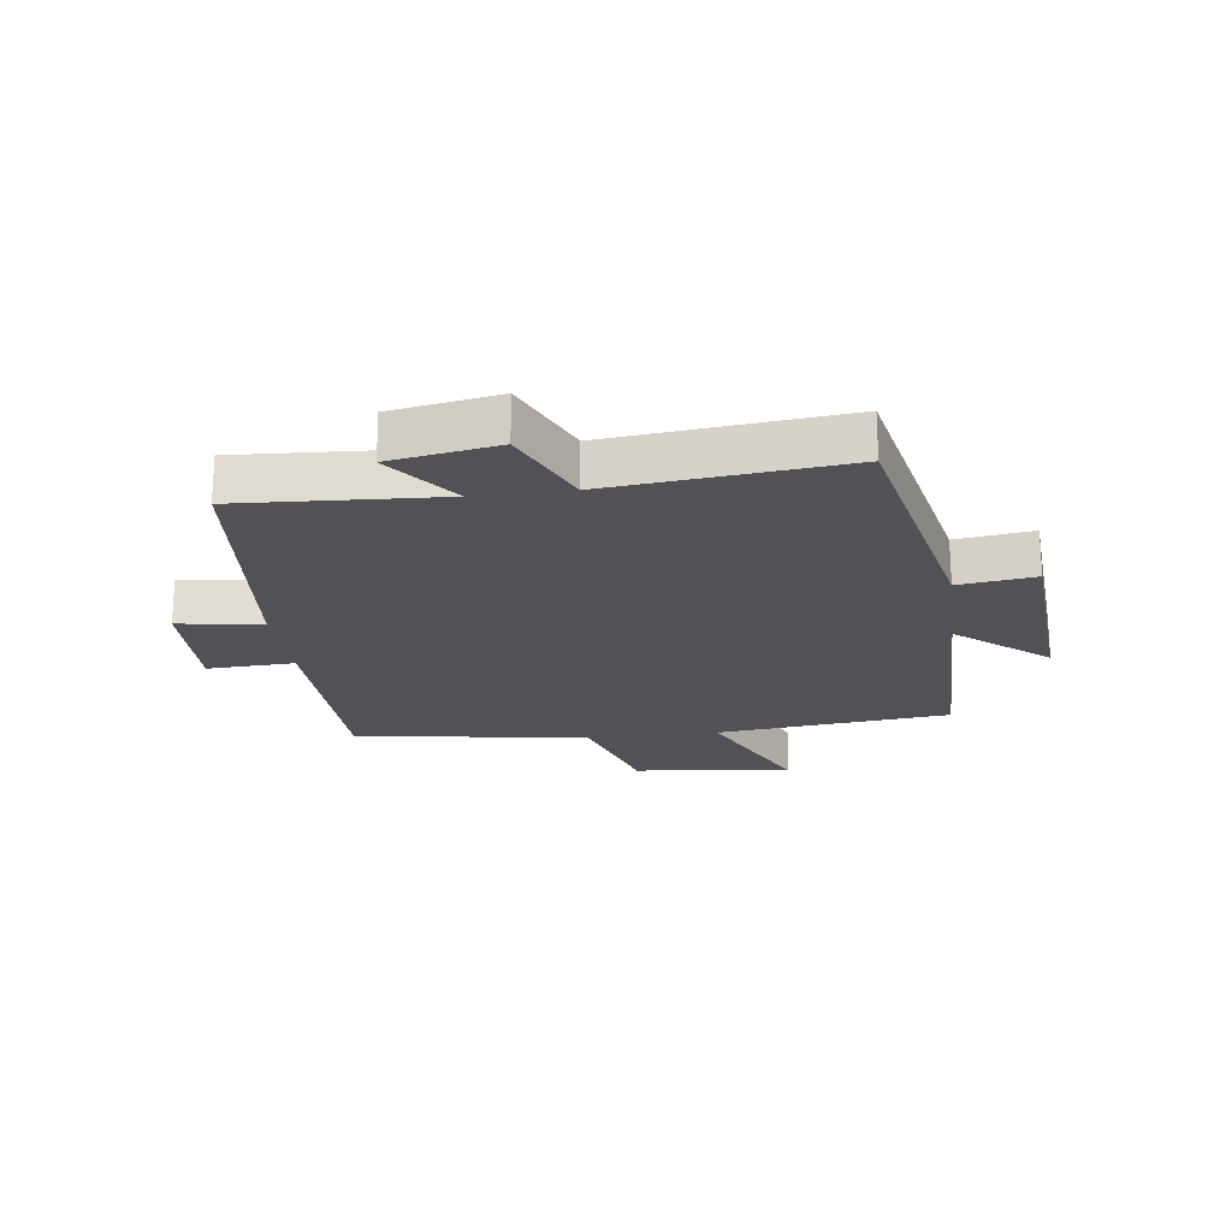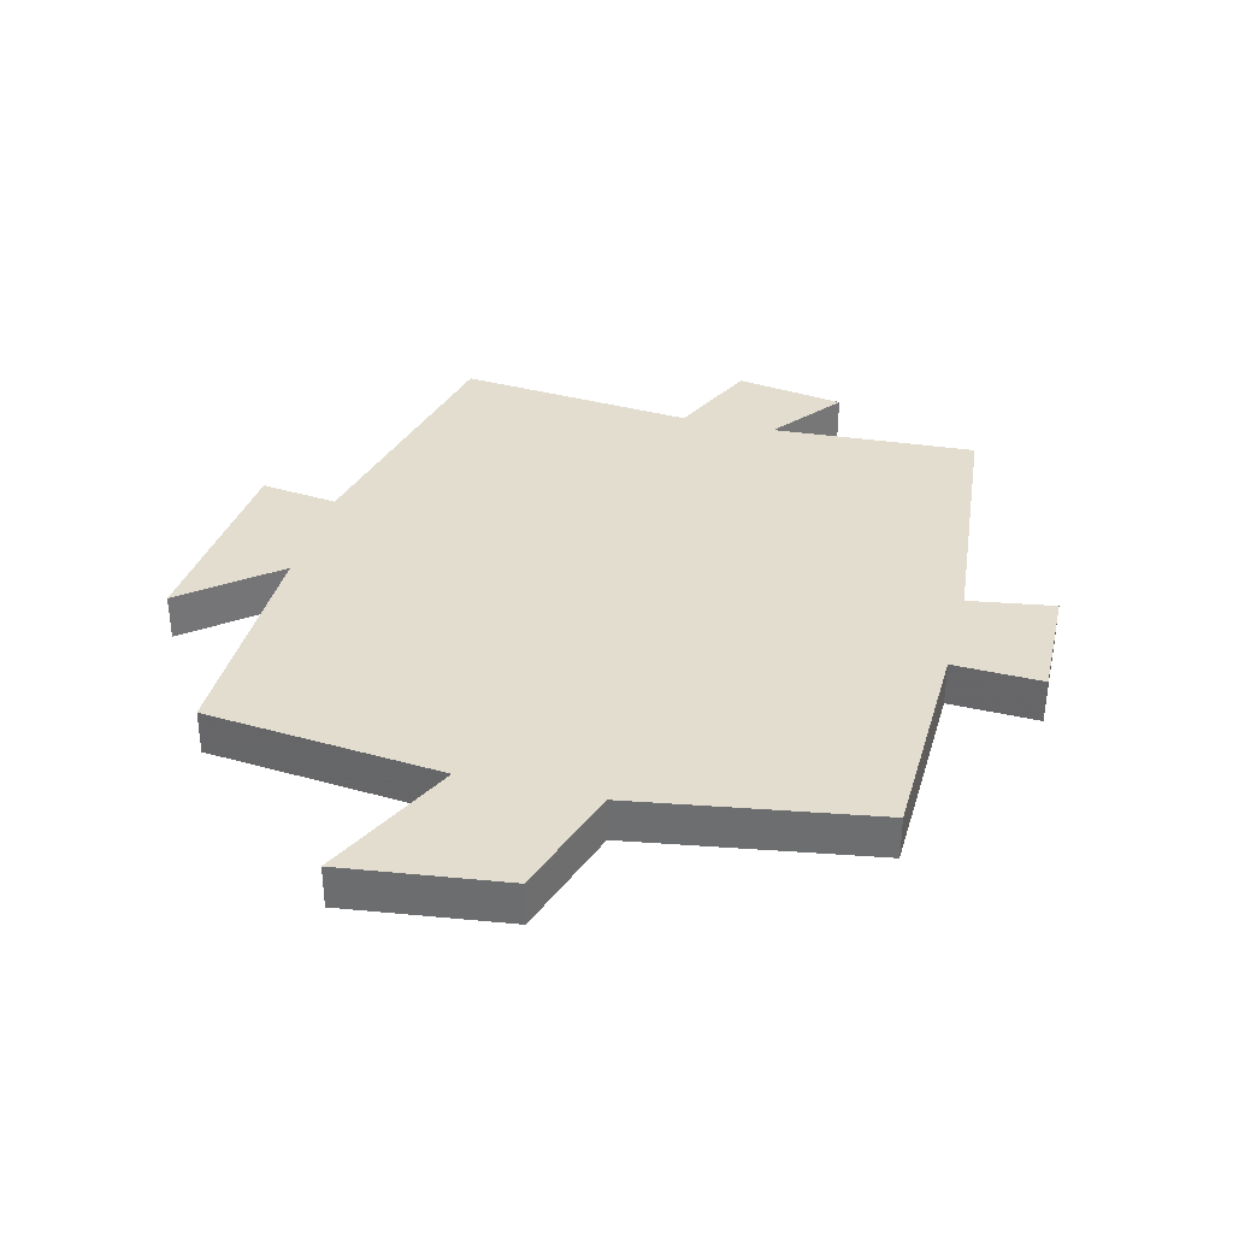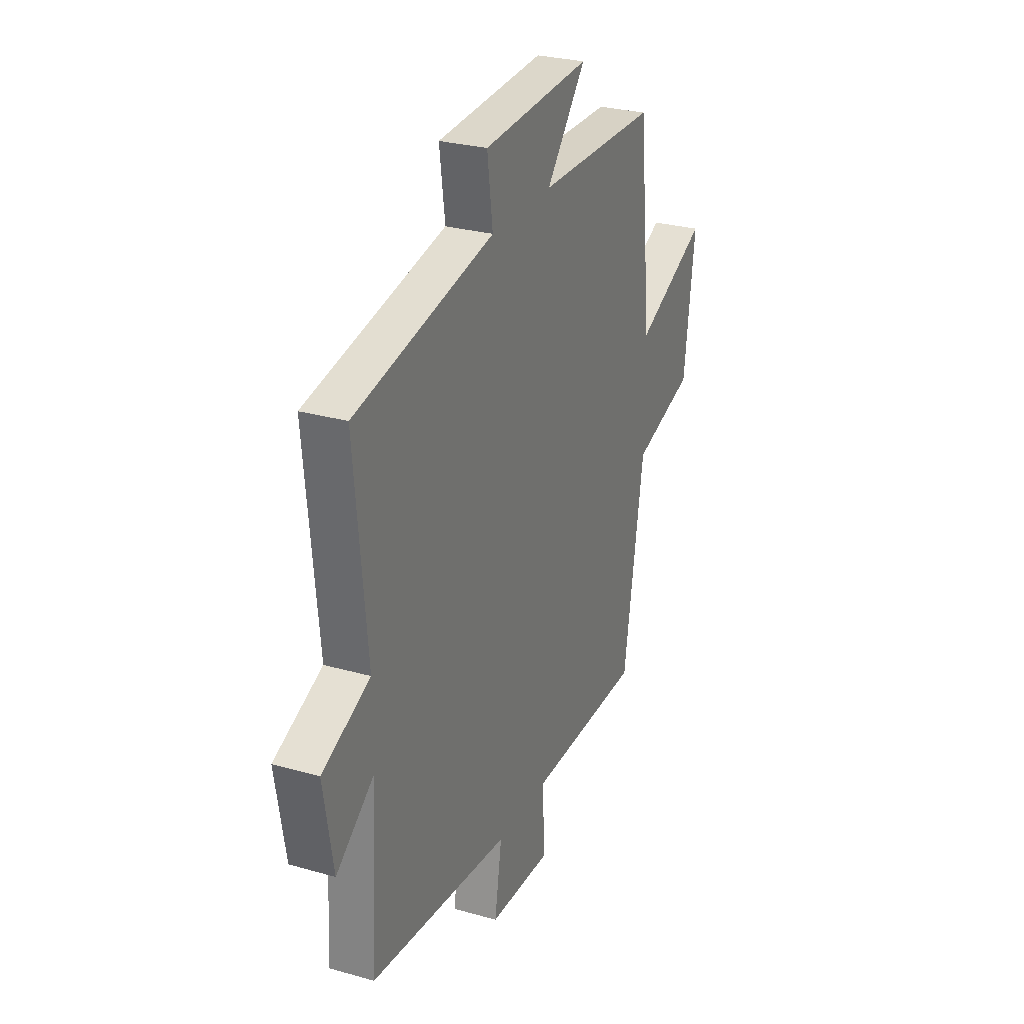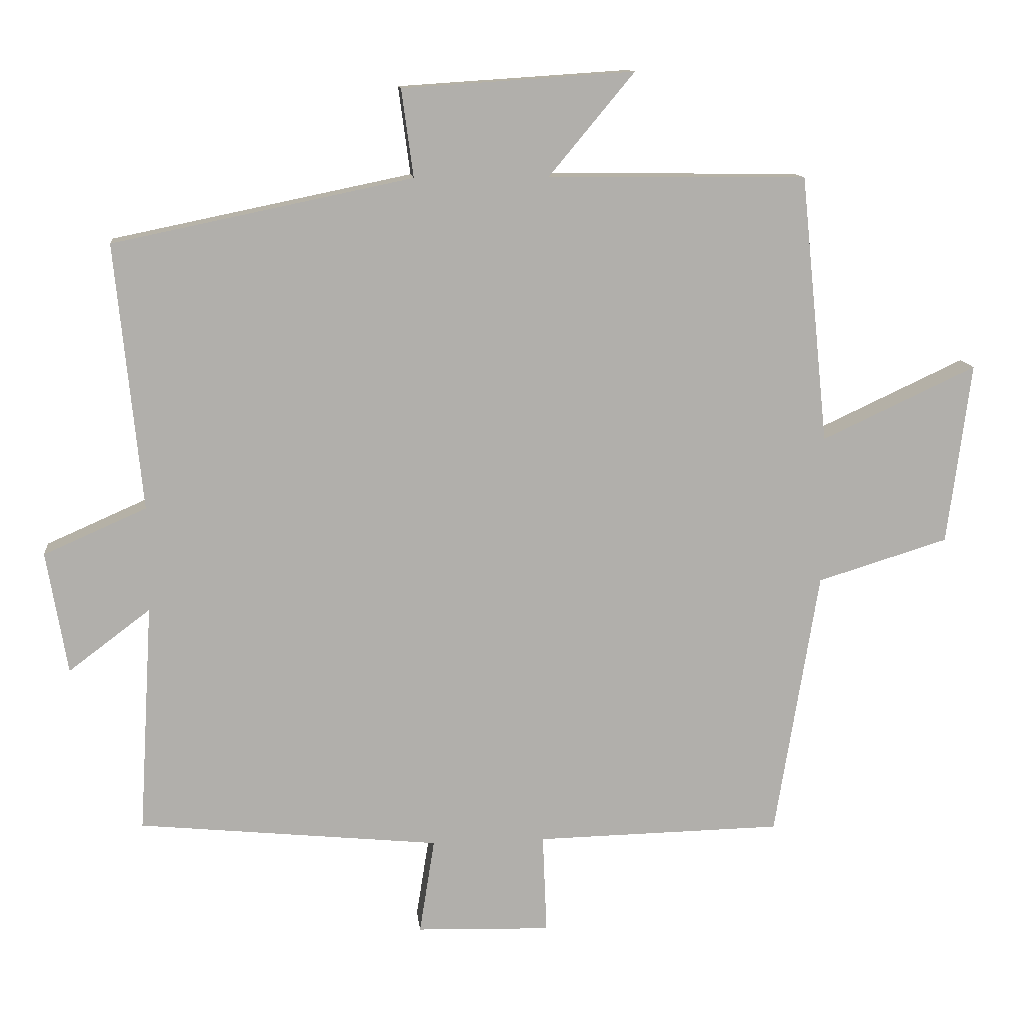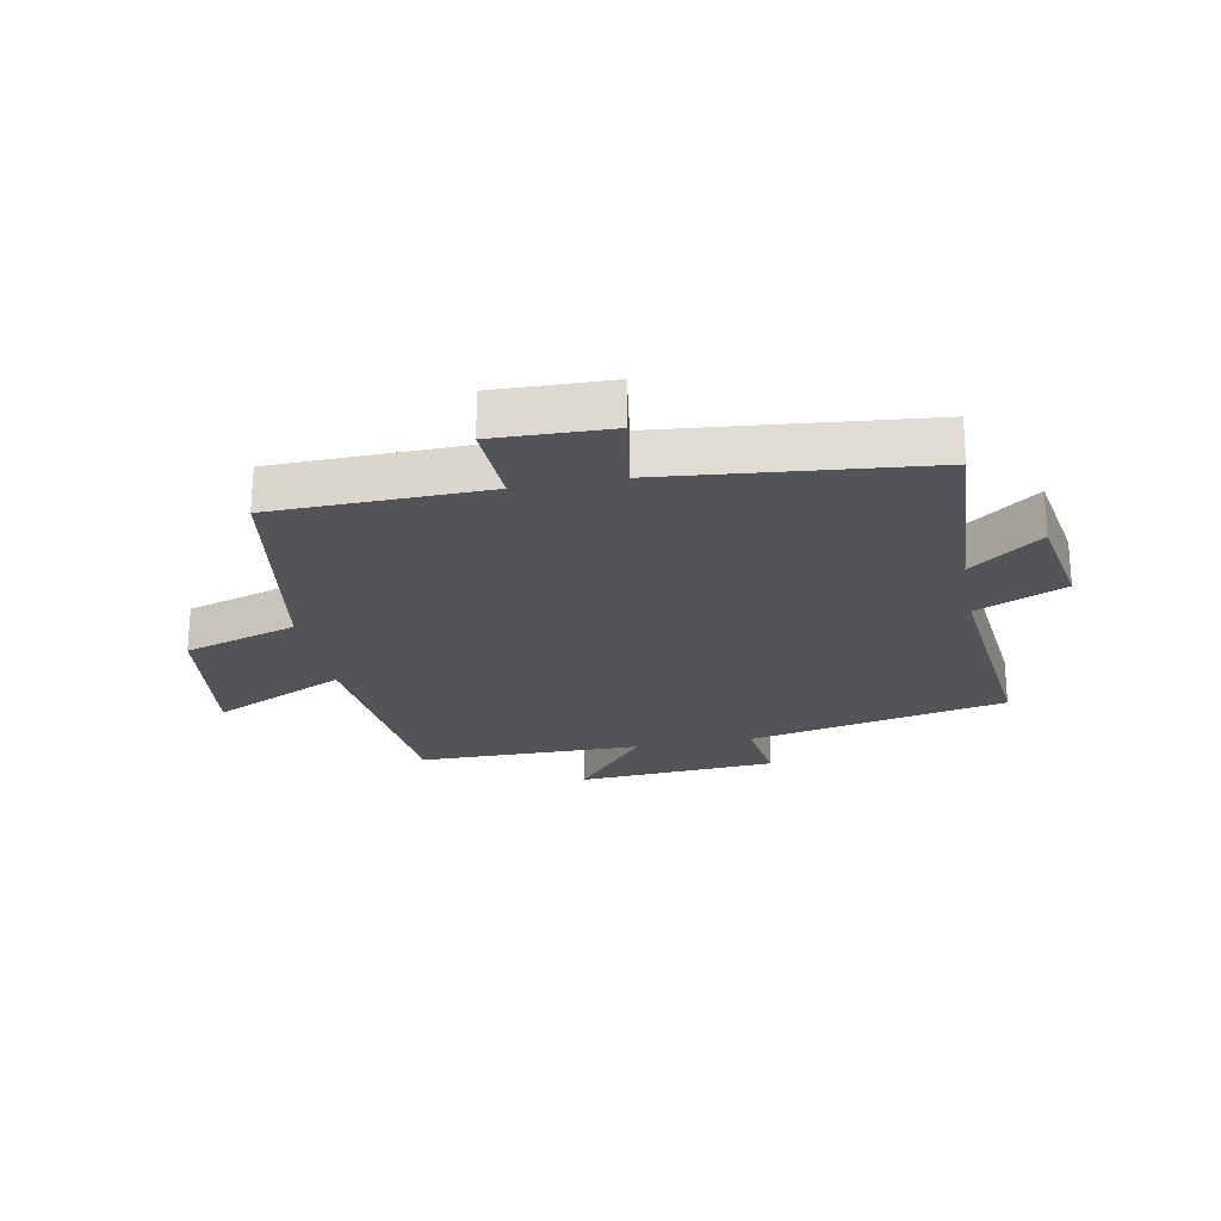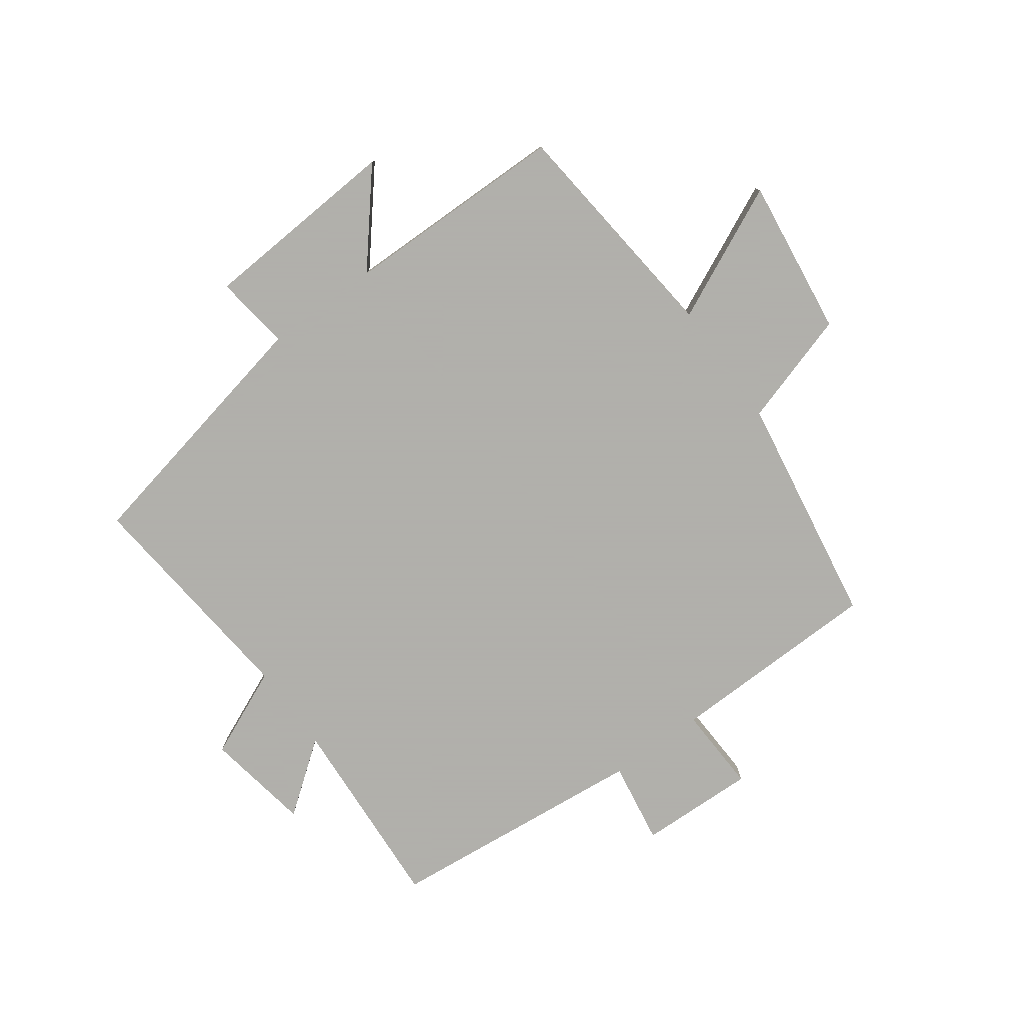
<metadata>
{"format":"obj","ext":"obj","renderer":"f3d","projection":"perspective","resolution":1024,"background":"white","views":[{"elev":-21.3,"azim":-82.4,"up":"+Y"},{"elev":35.0,"azim":104.7,"up":"+Y"},{"elev":27.7,"azim":-66.4,"up":"+Z"},{"elev":12.2,"azim":-6.0,"up":"+Z"},{"elev":-23.5,"azim":-169.1,"up":"+Y"},{"elev":-78.4,"azim":36.1,"up":"+Y"}]}
</metadata>
<code>
v 0.437 0.07 -0.493
v 0.081 0.07 -0.5
v 0.087 0.07 -0.644
v -0.107 0.07 -0.638
v -0.085 0.07 -0.5
v -0.52 0.07 -0.456
v -0.5 0.07 -0.125
v -0.618 0.07 -0.214
v -0.648 0.07 -0.038
v -0.5 0.07 0.027
v -0.538 0.07 0.411
v -0.107 0.07 0.5
v -0.124 0.07 0.626
v 0.21 0.07 0.648
v 0.087 0.07 0.5
v 0.46 0.07 0.496
v 0.5 0.07 0.11
v 0.723 0.07 0.214
v 0.689 0.07 -0.048
v 0.5 0.07 -0.106
v 0.437 0 -0.493
v 0.081 0 -0.5
v 0.087 0 -0.644
v -0.107 0 -0.638
v -0.085 0 -0.5
v -0.52 0 -0.456
v -0.5 0 -0.125
v -0.618 0 -0.214
v -0.648 0 -0.038
v -0.5 0 0.027
v -0.538 0 0.411
v -0.107 0 0.5
v -0.124 0 0.626
v 0.21 0 0.648
v 0.087 0 0.5
v 0.46 0 0.496
v 0.5 0 0.11
v 0.723 0 0.214
v 0.689 0 -0.048
v 0.5 0 -0.106
f 17 18 19 20
f 15 16 17 20
f 15 20 1 2
f 12 13 14 15
f 10 11 12 15
f 10 15 2
f 7 8 9 10
f 7 10 2 3
f 5 6 7
f 5 7 3
f 3 4 5
f 40 39 38 37
f 40 37 36 35
f 22 21 40 35
f 35 34 33 32
f 35 32 31 30
f 22 35 30
f 30 29 28 27
f 23 22 30 27
f 27 26 25
f 23 27 25
f 25 24 23
f 1 21 22 2
f 2 22 23 3
f 3 23 24 4
f 4 24 25 5
f 5 25 26 6
f 6 26 27 7
f 7 27 28 8
f 8 28 29 9
f 9 29 30 10
f 10 30 31 11
f 11 31 32 12
f 12 32 33 13
f 13 33 34 14
f 14 34 35 15
f 15 35 36 16
f 16 36 37 17
f 17 37 38 18
f 18 38 39 19
f 19 39 40 20
f 20 40 21 1

</code>
